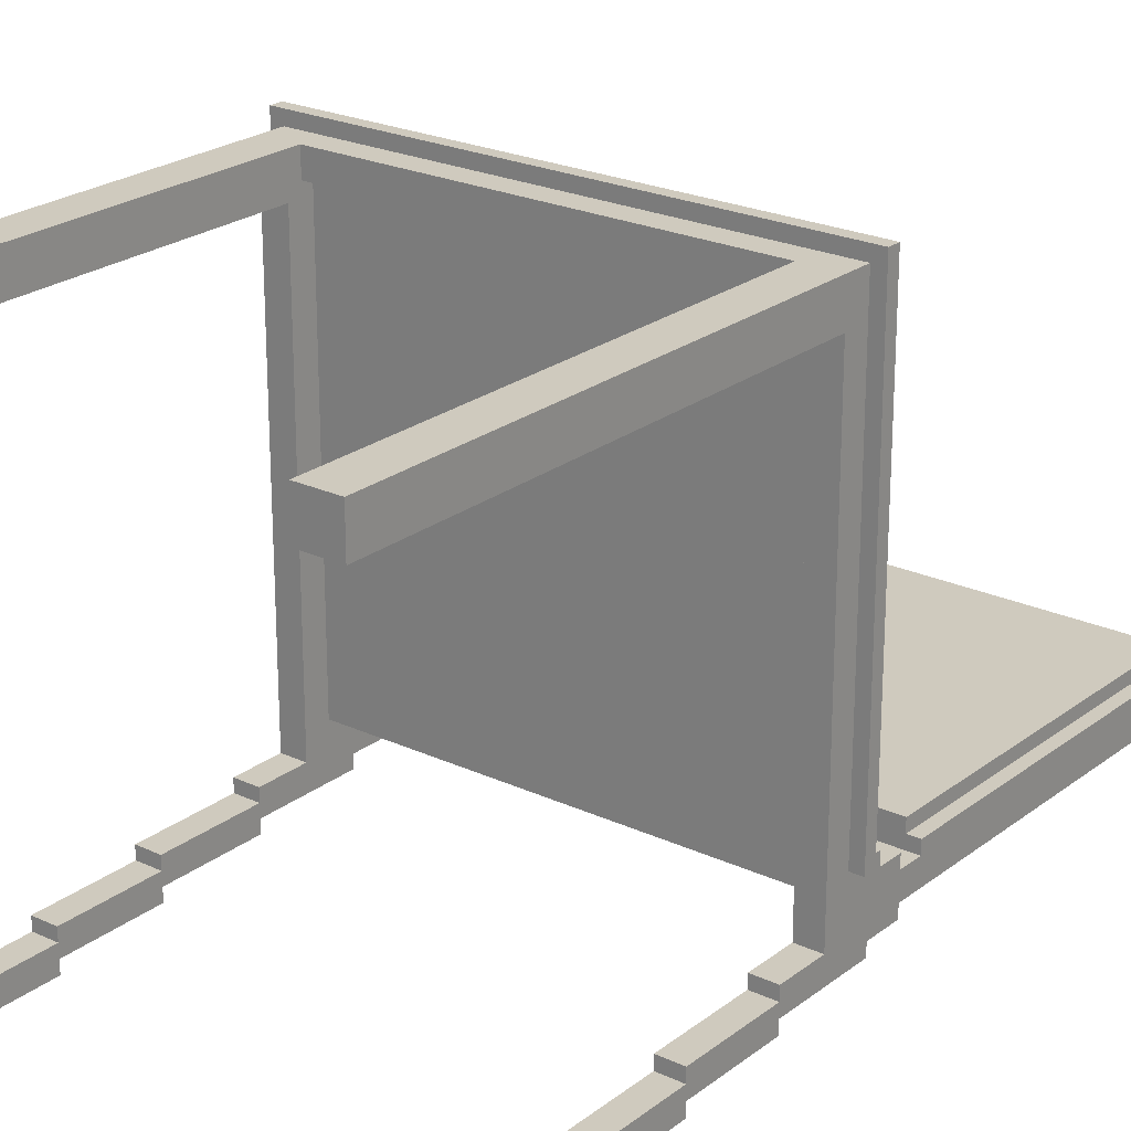
<metadata>
{"format":"obj","ext":"obj","renderer":"f3d","projection":"perspective","resolution":1024,"background":"white","views":[{"elev":23.2,"azim":38.2,"up":"+Z"}]}
</metadata>
<code>
o
v -2 3.8 1
v -2 3.8 -2.4
v -2 3.9 1
v -2 3.9 -2.4
v -1.9 0 0.9
v -1.9 0 0.6
v -1.9 0.1 -3.2
v -1.9 0.1 -3.4
v -1.9 0.8 -3.1
v -1.9 0.8 -3.2
v -1.9 0.8 -3.3
v -1.9 0.8 -3.4
v -1.9 1.6 -3
v -1.9 1.6 -3.1
v -1.9 1.6 -3.2
v -1.9 1.6 -3.3
v -1.9 2.4 -2.9
v -1.9 2.4 -3
v -1.9 2.4 -3.1
v -1.9 2.4 -3.2
v -1.9 3.2 -2.8
v -1.9 3.2 -2.9
v -1.9 3.2 -3
v -1.9 3.2 -3.1
v -1.9 3.6 0.6
v -1.9 3.6 -2.8
v -1.9 3.8 0.9
v -1.9 3.8 -2.4
v -1.9 3.9 0.8
v -1.9 3.9 -2.3
v -1.9 3.9 -2.4
v -1.9 4 0.8
v -1.9 4 -2.3
v -1.9 4 -2.9
v -1.9 4 -3
v -1.9 4.1 -2.4
v -1.9 4.1 -2.5
v -1.9 4.3 -2.5
v -1.9 4.3 -2.6
v -1.9 4.3 -2.8
v -1.9 4.3 -2.9
v -1.9 4.5 -2.5
v -1.9 4.5 -2.6
v -1.9 7.3 -2.5
v -1.9 7.3 -2.6
v -1.9 7.4 -2.6
v -1.9 7.4 -2.8
v -1.8 3.9 0.9
v -1.8 3.9 0.8
v -1.8 3.9 -2.3
v -1.8 3.9 -2.4
v -1.8 4 0.9
v -1.8 4 0.8
v -1.8 4 -2.3
v -1.8 4 -2.4
v -1.8 4.1 0.8
v -1.8 4.1 -2.3
v -1.8 4.5 -2.4
v -1.8 4.5 -2.5
v -1.8 7.3 -2.4
v -1.8 7.3 -2.5
v -1.8 7.3 -2.6
v -1.8 7.4 -2.5
v -1.8 7.4 -2.6
v -1.8 7.4 -2.8
v -1.8 7.5 -2.6
v -1.8 7.5 -2.8
v -1.7 7.5 -2.6
v -1.7 7.5 -2.8
v -1.7 7.6 -2.6
v -1.7 7.6 -2.8
v -1.6 7.6 -2.6
v -1.6 7.6 -2.8
v -1.6 7.7 -2.6
v -1.6 7.7 -2.8
v 1.6 0 0.9
v 1.6 0 0.6
v 1.6 3.6 0.9
v 1.6 3.6 0.7
v 1.6 3.6 0.6
v 1.7 0 -3.2
v 1.7 0 -3.4
v 1.7 0.8 -3.1
v 1.7 0.8 -3.2
v 1.7 0.8 -3.3
v 1.7 0.8 -3.4
v 1.7 1.6 -3
v 1.7 1.6 -3.1
v 1.7 1.6 -3.2
v 1.7 1.6 -3.3
v 1.7 2.4 -2.9
v 1.7 2.4 -3
v 1.7 2.4 -3.1
v 1.7 2.4 -3.2
v 1.7 3.2 -2.8
v 1.7 3.2 -2.9
v 1.7 3.2 -3
v 1.7 3.2 -3.1
v 1.7 3.6 0.7
v 1.7 3.6 0.6
v 1.7 3.6 -2.8
v 1.7 3.8 0.7
v 1.7 3.8 -2.6
v 1.7 4 -2.9
v 1.7 4 -3
v 1.7 4.2 -2.6
v 1.7 4.2 -2.7
v 1.7 4.3 -2.7
v 1.7 4.3 -2.8
v 1.7 4.3 -2.9
v -1.7 0.1 -3.2
v -1.7 0.1 -3.4
v -1.7 0.8 -3.1
v -1.7 0.8 -3.2
v -1.7 0.8 -3.3
v -1.7 0.8 -3.4
v -1.7 1.6 -3
v -1.7 1.6 -3.1
v -1.7 1.6 -3.2
v -1.7 1.6 -3.3
v -1.7 2.4 -2.9
v -1.7 2.4 -3
v -1.7 2.4 -3.1
v -1.7 2.4 -3.2
v -1.7 3.2 -2.8
v -1.7 3.2 -2.9
v -1.7 3.2 -3
v -1.7 3.2 -3.1
v -1.7 3.6 0.7
v -1.7 3.6 0.6
v -1.7 3.6 -2.8
v -1.7 3.8 0.7
v -1.7 3.8 -2.6
v -1.7 4 -2.9
v -1.7 4 -3
v -1.7 4.2 -2.6
v -1.7 4.2 -2.7
v -1.7 4.3 -2.7
v -1.7 4.3 -2.8
v -1.7 4.3 -2.9
v -1.6 0 0.9
v -1.6 0 0.6
v -1.6 3.6 0.9
v -1.6 3.6 0.7
v -1.6 3.6 0.6
v 1.6 7.6 -2.6
v 1.6 7.6 -2.8
v 1.6 7.7 -2.6
v 1.6 7.7 -2.8
v 1.7 7.5 -2.6
v 1.7 7.5 -2.8
v 1.7 7.6 -2.6
v 1.7 7.6 -2.8
v 1.8 3.9 0.9
v 1.8 3.9 0.8
v 1.8 3.9 -2.3
v 1.8 3.9 -2.4
v 1.8 4 0.9
v 1.8 4 0.8
v 1.8 4 -2.3
v 1.8 4 -2.4
v 1.8 4.1 0.8
v 1.8 4.1 -2.3
v 1.8 4.5 -2.4
v 1.8 4.5 -2.5
v 1.8 7.3 -2.4
v 1.8 7.3 -2.5
v 1.8 7.3 -2.6
v 1.8 7.4 -2.5
v 1.8 7.4 -2.6
v 1.8 7.4 -2.8
v 1.8 7.5 -2.6
v 1.8 7.5 -2.8
v 1.9 0 0.9
v 1.9 0 0.6
v 1.9 0 -3.2
v 1.9 0 -3.4
v 1.9 0.8 -3.1
v 1.9 0.8 -3.2
v 1.9 0.8 -3.3
v 1.9 0.8 -3.4
v 1.9 1.6 -3
v 1.9 1.6 -3.1
v 1.9 1.6 -3.2
v 1.9 1.6 -3.3
v 1.9 2.4 -2.9
v 1.9 2.4 -3
v 1.9 2.4 -3.1
v 1.9 2.4 -3.2
v 1.9 3.2 -2.8
v 1.9 3.2 -2.9
v 1.9 3.2 -3
v 1.9 3.2 -3.1
v 1.9 3.6 0.6
v 1.9 3.6 -2.8
v 1.9 3.8 0.9
v 1.9 3.8 -2.4
v 1.9 3.9 0.8
v 1.9 3.9 -2.3
v 1.9 3.9 -2.4
v 1.9 4 0.8
v 1.9 4 -2.3
v 1.9 4 -2.9
v 1.9 4 -3
v 1.9 4.1 -2.4
v 1.9 4.1 -2.5
v 1.9 4.3 -2.5
v 1.9 4.3 -2.6
v 1.9 4.3 -2.8
v 1.9 4.3 -2.9
v 1.9 4.5 -2.5
v 1.9 4.5 -2.6
v 1.9 7.3 -2.5
v 1.9 7.3 -2.6
v 1.9 7.4 -2.6
v 1.9 7.4 -2.8
v 2 3.8 1
v 2 3.8 -2.4
v 2 3.9 1
v 2 3.9 -2.4
v -2 3.8 1
v -2 3.9 1
v 2 3.8 1
v 2 3.9 1
v -1.9 0 0.9
v -1.9 3.8 0.9
v -1.8 3.9 0.9
v -1.8 4 0.9
v -1.6 0 0.9
v -1.6 3.6 0.9
v 1.6 0 0.9
v 1.6 3.6 0.9
v 1.8 3.9 0.9
v 1.8 4 0.9
v 1.9 0 0.9
v 1.9 3.8 0.9
v -1.9 3.9 0.8
v -1.9 4 0.8
v -1.8 3.9 0.8
v -1.8 4 0.8
v -1.8 4.1 0.8
v 1.8 3.9 0.8
v 1.8 4 0.8
v 1.8 4.1 0.8
v 1.9 3.9 0.8
v 1.9 4 0.8
v -1.9 3.9 -2.4
v -1.9 4.1 -2.4
v -1.8 3.9 -2.4
v -1.8 4 -2.4
v -1.8 4.5 -2.4
v -1.8 7.3 -2.4
v 1.8 3.9 -2.4
v 1.8 4 -2.4
v 1.8 4.5 -2.4
v 1.8 7.3 -2.4
v 1.9 3.9 -2.4
v 1.9 4.1 -2.4
v -1.9 4.1 -2.5
v -1.9 4.3 -2.5
v -1.9 4.5 -2.5
v -1.9 7.3 -2.5
v -1.8 4.5 -2.5
v -1.8 7.3 -2.5
v -1.8 7.4 -2.5
v 1.8 4.5 -2.5
v 1.8 7.3 -2.5
v 1.8 7.4 -2.5
v 1.9 4.1 -2.5
v 1.9 4.3 -2.5
v 1.9 4.5 -2.5
v 1.9 7.3 -2.5
v -1.9 4.3 -2.6
v -1.9 4.5 -2.6
v -1.9 7.3 -2.6
v -1.9 7.4 -2.6
v -1.8 7.3 -2.6
v -1.8 7.4 -2.6
v -1.8 7.5 -2.6
v -1.7 7.5 -2.6
v -1.7 7.6 -2.6
v -1.6 7.6 -2.6
v -1.6 7.7 -2.6
v 1.6 7.6 -2.6
v 1.6 7.7 -2.6
v 1.7 7.5 -2.6
v 1.7 7.6 -2.6
v 1.8 7.3 -2.6
v 1.8 7.4 -2.6
v 1.8 7.5 -2.6
v 1.9 4.3 -2.6
v 1.9 4.5 -2.6
v 1.9 7.3 -2.6
v 1.9 7.4 -2.6
v -1.9 3.2 -2.8
v -1.9 3.6 -2.8
v -1.7 3.2 -2.8
v -1.7 3.6 -2.8
v 1.7 3.2 -2.8
v 1.7 3.6 -2.8
v 1.9 3.2 -2.8
v 1.9 3.6 -2.8
v -1.9 2.4 -2.9
v -1.9 3.2 -2.9
v -1.7 2.4 -2.9
v -1.7 3.2 -2.9
v 1.7 2.4 -2.9
v 1.7 3.2 -2.9
v 1.9 2.4 -2.9
v 1.9 3.2 -2.9
v -1.9 1.6 -3
v -1.9 2.4 -3
v -1.7 1.6 -3
v -1.7 2.4 -3
v 1.7 1.6 -3
v 1.7 2.4 -3
v 1.9 1.6 -3
v 1.9 2.4 -3
v -1.9 0.8 -3.1
v -1.9 1.6 -3.1
v -1.7 0.8 -3.1
v -1.7 1.6 -3.1
v 1.7 0.8 -3.1
v 1.7 1.6 -3.1
v 1.9 0.8 -3.1
v 1.9 1.6 -3.1
v -1.9 0.1 -3.2
v -1.9 0.8 -3.2
v -1.7 0.1 -3.2
v -1.7 0.8 -3.2
v 1.7 0 -3.2
v 1.7 0.8 -3.2
v 1.9 0 -3.2
v 1.9 0.8 -3.2
v -1.7 3.6 0.7
v -1.7 3.8 0.7
v -1.6 3.6 0.7
v 1.6 3.6 0.7
v 1.7 3.6 0.7
v 1.7 3.8 0.7
v -1.9 0 0.6
v -1.9 3.6 0.6
v -1.7 3.6 0.6
v -1.6 0 0.6
v -1.6 3.6 0.6
v 1.6 0 0.6
v 1.6 3.6 0.6
v 1.7 3.6 0.6
v 1.9 0 0.6
v 1.9 3.6 0.6
v -1.9 3.9 -2.3
v -1.9 4 -2.3
v -1.8 3.9 -2.3
v -1.8 4 -2.3
v -1.8 4.1 -2.3
v 1.8 3.9 -2.3
v 1.8 4 -2.3
v 1.8 4.1 -2.3
v 1.9 3.9 -2.3
v 1.9 4 -2.3
v -2 3.8 -2.4
v -2 3.9 -2.4
v -1.9 3.8 -2.4
v -1.9 3.9 -2.4
v 1.9 3.8 -2.4
v 1.9 3.9 -2.4
v 2 3.8 -2.4
v 2 3.9 -2.4
v -1.7 3.8 -2.6
v -1.7 4.2 -2.6
v 1.7 3.8 -2.6
v 1.7 4.2 -2.6
v -1.7 4.2 -2.7
v -1.7 4.3 -2.7
v 1.7 4.2 -2.7
v 1.7 4.3 -2.7
v -1.9 4.3 -2.8
v -1.9 7.4 -2.8
v -1.8 7.4 -2.8
v -1.8 7.5 -2.8
v -1.7 4.3 -2.8
v -1.7 7.5 -2.8
v -1.7 7.6 -2.8
v -1.6 7.6 -2.8
v -1.6 7.7 -2.8
v 1.6 7.6 -2.8
v 1.6 7.7 -2.8
v 1.7 4.3 -2.8
v 1.7 7.5 -2.8
v 1.7 7.6 -2.8
v 1.8 7.4 -2.8
v 1.8 7.5 -2.8
v 1.9 4.3 -2.8
v 1.9 7.4 -2.8
v -1.9 4 -2.9
v -1.9 4.3 -2.9
v -1.7 4 -2.9
v -1.7 4.3 -2.9
v 1.7 4 -2.9
v 1.7 4.3 -2.9
v 1.9 4 -2.9
v 1.9 4.3 -2.9
v -1.9 3.2 -3
v -1.9 4 -3
v -1.7 3.2 -3
v -1.7 4 -3
v 1.7 3.2 -3
v 1.7 4 -3
v 1.9 3.2 -3
v 1.9 4 -3
v -1.9 2.4 -3.1
v -1.9 3.2 -3.1
v -1.7 2.4 -3.1
v -1.7 3.2 -3.1
v 1.7 2.4 -3.1
v 1.7 3.2 -3.1
v 1.9 2.4 -3.1
v 1.9 3.2 -3.1
v -1.9 1.6 -3.2
v -1.9 2.4 -3.2
v -1.7 1.6 -3.2
v -1.7 2.4 -3.2
v 1.7 1.6 -3.2
v 1.7 2.4 -3.2
v 1.9 1.6 -3.2
v 1.9 2.4 -3.2
v -1.9 0.8 -3.3
v -1.9 1.6 -3.3
v -1.7 0.8 -3.3
v -1.7 1.6 -3.3
v 1.7 0.8 -3.3
v 1.7 1.6 -3.3
v 1.9 0.8 -3.3
v 1.9 1.6 -3.3
v -1.9 0.1 -3.4
v -1.9 0.8 -3.4
v -1.7 0.1 -3.4
v -1.7 0.8 -3.4
v 1.7 0 -3.4
v 1.7 0.8 -3.4
v 1.9 0 -3.4
v 1.9 0.8 -3.4
v -1.9 0 0.9
v -1.6 0 0.9
v 1.6 0 0.9
v 1.9 0 0.9
v -1.8 0 0.8
v -1.7 0 0.8
v -1.8 0 0.7
v -1.7 0 0.7
v -1.9 0 0.6
v -1.6 0 0.6
v 1.6 0 0.6
v 1.9 0 0.6
v 1.7 0 -3.2
v 1.9 0 -3.2
v 1.7 0 -3.4
v 1.9 0 -3.4
v -1.9 0.1 -3.2
v -1.7 0.1 -3.2
v -1.9 0.1 -3.4
v -1.7 0.1 -3.4
v -1.9 0.8 -3.1
v -1.7 0.8 -3.1
v 1.7 0.8 -3.1
v 1.9 0.8 -3.1
v -1.9 0.8 -3.2
v -1.7 0.8 -3.2
v 1.7 0.8 -3.2
v 1.9 0.8 -3.2
v -1.9 1.6 -3
v -1.7 1.6 -3
v 1.7 1.6 -3
v 1.9 1.6 -3
v -1.9 1.6 -3.1
v -1.7 1.6 -3.1
v 1.7 1.6 -3.1
v 1.9 1.6 -3.1
v -1.9 2.4 -2.9
v -1.7 2.4 -2.9
v 1.7 2.4 -2.9
v 1.9 2.4 -2.9
v -1.9 2.4 -3
v -1.7 2.4 -3
v 1.7 2.4 -3
v 1.9 2.4 -3
v -1.9 3.2 -2.8
v -1.7 3.2 -2.8
v 1.7 3.2 -2.8
v 1.9 3.2 -2.8
v -1.9 3.2 -2.9
v -1.7 3.2 -2.9
v 1.7 3.2 -2.9
v 1.9 3.2 -2.9
v -1.6 3.6 0.9
v 1.6 3.6 0.9
v -1.6 3.6 0.7
v 1.6 3.6 0.7
v -1.9 3.6 0.6
v -1.7 3.6 0.6
v 1.7 3.6 0.6
v 1.9 3.6 0.6
v -1.9 3.6 -2.8
v -1.7 3.6 -2.8
v 1.7 3.6 -2.8
v 1.9 3.6 -2.8
v -2 3.8 1
v 2 3.8 1
v -1.9 3.8 0.9
v 1.9 3.8 0.9
v -1.7 3.8 0.7
v 1.7 3.8 0.7
v -2 3.8 -2.4
v -1.9 3.8 -2.4
v 1.9 3.8 -2.4
v 2 3.8 -2.4
v -1.7 3.8 -2.6
v 1.7 3.8 -2.6
v -1.7 4.2 -2.6
v 1.7 4.2 -2.6
v -1.7 4.2 -2.7
v 1.7 4.2 -2.7
v -1.7 4.3 -2.7
v 1.7 4.3 -2.7
v -1.7 4.3 -2.8
v 1.7 4.3 -2.8
v -1.8 4.5 -2.4
v 1.8 4.5 -2.4
v -1.9 4.5 -2.5
v -1.8 4.5 -2.5
v 1.8 4.5 -2.5
v 1.9 4.5 -2.5
v -1.9 4.5 -2.6
v 1.9 4.5 -2.6
v -1.9 0.8 -3.3
v -1.7 0.8 -3.3
v 1.7 0.8 -3.3
v 1.9 0.8 -3.3
v -1.9 0.8 -3.4
v -1.7 0.8 -3.4
v 1.7 0.8 -3.4
v 1.9 0.8 -3.4
v -1.9 1.6 -3.2
v -1.7 1.6 -3.2
v 1.7 1.6 -3.2
v 1.9 1.6 -3.2
v -1.9 1.6 -3.3
v -1.7 1.6 -3.3
v 1.7 1.6 -3.3
v 1.9 1.6 -3.3
v -1.9 2.4 -3.1
v -1.7 2.4 -3.1
v 1.7 2.4 -3.1
v 1.9 2.4 -3.1
v -1.9 2.4 -3.2
v -1.7 2.4 -3.2
v 1.7 2.4 -3.2
v 1.9 2.4 -3.2
v -1.9 3.2 -3
v -1.7 3.2 -3
v 1.7 3.2 -3
v 1.9 3.2 -3
v -1.9 3.2 -3.1
v -1.7 3.2 -3.1
v 1.7 3.2 -3.1
v 1.9 3.2 -3.1
v -1.7 3.6 0.7
v -1.6 3.6 0.7
v 1.6 3.6 0.7
v 1.7 3.6 0.7
v -1.7 3.6 0.6
v -1.6 3.6 0.6
v 1.6 3.6 0.6
v 1.7 3.6 0.6
v -2 3.9 1
v 2 3.9 1
v -1.9 3.9 0.9
v -1.8 3.9 0.9
v 1.8 3.9 0.9
v 1.9 3.9 0.9
v -1.9 3.9 0.8
v -1.8 3.9 0.8
v 1.8 3.9 0.8
v 1.9 3.9 0.8
v -1.9 3.9 -2.3
v -1.8 3.9 -2.3
v 1.8 3.9 -2.3
v 1.9 3.9 -2.3
v -2 3.9 -2.4
v -1.9 3.9 -2.4
v -1.8 3.9 -2.4
v 1.8 3.9 -2.4
v 1.9 3.9 -2.4
v 2 3.9 -2.4
v -1.8 4 0.9
v 1.8 4 0.9
v -1.9 4 0.8
v -1.8 4 0.8
v 1.8 4 0.8
v 1.9 4 0.8
v -1.9 4 -2.3
v -1.8 4 -2.3
v 1.8 4 -2.3
v 1.9 4 -2.3
v -1.8 4 -2.4
v 1.8 4 -2.4
v -1.9 4 -2.9
v -1.7 4 -2.9
v 1.7 4 -2.9
v 1.9 4 -2.9
v -1.9 4 -3
v -1.7 4 -3
v 1.7 4 -3
v 1.9 4 -3
v -1.8 4.1 0.8
v 1.8 4.1 0.8
v -1.8 4.1 -2.3
v 1.8 4.1 -2.3
v -1.9 4.1 -2.4
v 1.9 4.1 -2.4
v -1.9 4.1 -2.5
v 1.9 4.1 -2.5
v -1.9 4.3 -2.5
v 1.9 4.3 -2.5
v -1.9 4.3 -2.6
v 1.9 4.3 -2.6
v -1.9 4.3 -2.8
v -1.7 4.3 -2.8
v 1.7 4.3 -2.8
v 1.9 4.3 -2.8
v -1.9 4.3 -2.9
v -1.7 4.3 -2.9
v 1.7 4.3 -2.9
v 1.9 4.3 -2.9
v -1.8 7.3 -2.4
v 1.8 7.3 -2.4
v -1.9 7.3 -2.5
v -1.8 7.3 -2.5
v 1.8 7.3 -2.5
v 1.9 7.3 -2.5
v -1.9 7.3 -2.6
v -1.8 7.3 -2.6
v 1.8 7.3 -2.6
v 1.9 7.3 -2.6
v -1.8 7.4 -2.5
v 1.8 7.4 -2.5
v -1.9 7.4 -2.6
v -1.8 7.4 -2.6
v 1.8 7.4 -2.6
v 1.9 7.4 -2.6
v -1.9 7.4 -2.8
v -1.8 7.4 -2.8
v 1.8 7.4 -2.8
v 1.9 7.4 -2.8
v -1.8 7.5 -2.6
v -1.7 7.5 -2.6
v 1.7 7.5 -2.6
v 1.8 7.5 -2.6
v -1.8 7.5 -2.8
v -1.7 7.5 -2.8
v 1.7 7.5 -2.8
v 1.8 7.5 -2.8
v -1.7 7.6 -2.6
v -1.6 7.6 -2.6
v 1.6 7.6 -2.6
v 1.7 7.6 -2.6
v -1.7 7.6 -2.8
v -1.6 7.6 -2.8
v 1.6 7.6 -2.8
v 1.7 7.6 -2.8
v -1.6 7.7 -2.6
v 1.6 7.7 -2.6
v -1.6 7.7 -2.8
v 1.6 7.7 -2.8
f 3 2 1
f 4 2 3
f 10 8 7
f 11 8 10
f 12 8 11
f 14 10 9
f 14 11 10
f 15 11 14
f 16 11 15
f 18 14 13
f 18 15 14
f 19 15 18
f 20 15 19
f 22 18 17
f 22 19 18
f 23 19 22
f 24 19 23
f 25 6 5
f 26 22 21
f 26 23 22
f 27 25 5
f 27 26 25
f 28 26 27
f 31 26 28
f 32 30 29
f 33 30 32
f 34 23 26
f 34 26 31
f 35 23 34
f 36 34 31
f 37 34 36
f 38 34 37
f 39 34 38
f 40 34 39
f 41 34 40
f 43 40 39
f 44 43 42
f 45 40 43
f 45 43 44
f 46 40 45
f 47 40 46
f 52 49 48
f 53 49 52
f 54 51 50
f 55 51 54
f 56 54 53
f 57 54 56
f 60 59 58
f 61 59 60
f 63 62 61
f 64 62 63
f 66 65 64
f 67 65 66
f 70 69 68
f 71 69 70
f 74 73 72
f 75 73 74
f 78 77 76
f 79 77 78
f 80 77 79
f 84 82 81
f 85 82 84
f 86 82 85
f 88 84 83
f 88 85 84
f 89 85 88
f 90 85 89
f 92 88 87
f 92 89 88
f 93 89 92
f 94 89 93
f 96 92 91
f 96 93 92
f 97 93 96
f 98 93 97
f 101 96 95
f 101 97 96
f 102 100 99
f 102 101 100
f 103 101 102
f 104 97 101
f 104 101 103
f 105 97 104
f 106 104 103
f 107 104 106
f 108 104 107
f 109 104 108
f 110 104 109
f 111 112 114
f 114 112 115
f 115 112 116
f 113 114 118
f 114 115 118
f 118 115 119
f 119 115 120
f 117 118 122
f 118 119 122
f 122 119 123
f 123 119 124
f 121 122 126
f 122 123 126
f 126 123 127
f 127 123 128
f 125 126 131
f 126 127 131
f 129 130 132
f 130 131 132
f 132 131 133
f 131 127 134
f 133 131 134
f 134 127 135
f 133 134 136
f 136 134 137
f 137 134 138
f 138 134 139
f 139 134 140
f 141 142 143
f 143 142 144
f 144 142 145
f 146 147 148
f 148 147 149
f 150 151 152
f 152 151 153
f 154 155 158
f 158 155 159
f 156 157 160
f 160 157 161
f 159 160 162
f 162 160 163
f 164 165 166
f 166 165 167
f 167 168 169
f 169 168 170
f 170 171 172
f 172 171 173
f 176 177 179
f 179 177 180
f 180 177 181
f 178 179 183
f 179 180 183
f 183 180 184
f 184 180 185
f 182 183 187
f 183 184 187
f 187 184 188
f 188 184 189
f 186 187 191
f 187 188 191
f 191 188 192
f 192 188 193
f 174 175 194
f 190 191 195
f 191 192 195
f 174 194 196
f 194 195 196
f 196 195 197
f 197 195 200
f 198 199 201
f 201 199 202
f 195 192 203
f 200 195 203
f 203 192 204
f 200 203 205
f 205 203 206
f 206 203 207
f 207 203 208
f 208 203 209
f 209 203 210
f 208 209 212
f 211 212 213
f 212 209 214
f 213 212 214
f 214 209 215
f 215 209 216
f 217 218 219
f 219 218 220
f 223 222 221
f 224 222 223
f 229 226 225
f 230 226 229
f 232 226 230
f 233 228 227
f 234 228 233
f 235 232 231
f 236 226 232
f 236 232 235
f 239 238 237
f 240 238 239
f 243 241 240
f 244 241 243
f 245 243 242
f 246 243 245
f 249 248 247
f 250 248 249
f 254 248 250
f 255 252 251
f 256 252 255
f 257 254 253
f 258 248 254
f 258 254 257
f 263 262 261
f 264 262 263
f 267 265 264
f 268 265 267
f 269 260 259
f 270 260 269
f 271 267 266
f 272 267 271
f 277 276 275
f 278 276 277
f 280 279 278
f 282 281 280
f 284 282 280
f 284 283 282
f 285 283 284
f 286 280 278
f 286 284 280
f 287 284 286
f 289 286 278
f 290 286 289
f 291 274 273
f 292 274 291
f 293 289 288
f 294 289 293
f 297 296 295
f 298 296 297
f 301 300 299
f 302 300 301
f 305 304 303
f 306 304 305
f 309 308 307
f 310 308 309
f 313 312 311
f 314 312 313
f 317 316 315
f 318 316 317
f 321 320 319
f 322 320 321
f 325 324 323
f 326 324 325
f 329 328 327
f 330 328 329
f 333 332 331
f 334 332 333
f 335 336 337
f 337 336 338
f 338 336 339
f 339 336 340
f 341 342 343
f 341 343 344
f 344 343 345
f 346 347 348
f 346 348 349
f 349 348 350
f 351 352 353
f 353 352 354
f 354 355 357
f 357 355 358
f 356 357 359
f 359 357 360
f 361 362 363
f 363 362 364
f 365 366 367
f 367 366 368
f 369 370 371
f 371 370 372
f 373 374 375
f 375 374 376
f 377 378 379
f 377 379 381
f 379 380 381
f 381 380 382
f 381 382 384
f 382 383 384
f 381 384 386
f 384 385 386
f 386 385 387
f 381 386 388
f 388 386 389
f 389 386 390
f 388 389 391
f 391 389 392
f 388 391 393
f 393 391 394
f 395 396 397
f 397 396 398
f 399 400 401
f 401 400 402
f 403 404 405
f 405 404 406
f 407 408 409
f 409 408 410
f 411 412 413
f 413 412 414
f 415 416 417
f 417 416 418
f 419 420 421
f 421 420 422
f 423 424 425
f 425 424 426
f 427 428 429
f 429 428 430
f 431 432 433
f 433 432 434
f 435 436 437
f 437 436 438
f 439 440 441
f 441 440 442
f 447 444 443
f 448 444 447
f 449 447 443
f 449 448 447
f 450 444 448
f 450 448 449
f 451 449 443
f 451 450 449
f 452 444 450
f 452 450 451
f 453 446 445
f 454 446 453
f 457 456 455
f 458 456 457
f 461 460 459
f 462 460 461
f 467 464 463
f 468 464 467
f 469 466 465
f 470 466 469
f 475 472 471
f 476 472 475
f 477 474 473
f 478 474 477
f 483 480 479
f 484 480 483
f 485 482 481
f 486 482 485
f 491 488 487
f 492 488 491
f 493 490 489
f 494 490 493
f 497 496 495
f 498 496 497
f 503 500 499
f 504 500 503
f 505 502 501
f 506 502 505
f 509 508 507
f 510 508 509
f 513 509 507
f 514 509 513
f 515 508 510
f 516 508 515
f 517 512 511
f 518 512 517
f 521 520 519
f 522 520 521
f 525 524 523
f 526 524 525
f 530 528 527
f 531 528 530
f 533 530 529
f 533 532 531
f 533 531 530
f 534 532 533
f 535 536 539
f 539 536 540
f 537 538 541
f 541 538 542
f 543 544 547
f 547 544 548
f 545 546 549
f 549 546 550
f 551 552 555
f 555 552 556
f 553 554 557
f 557 554 558
f 559 560 563
f 563 560 564
f 561 562 565
f 565 562 566
f 567 568 571
f 571 568 572
f 569 570 573
f 573 570 574
f 575 576 577
f 577 576 578
f 578 576 579
f 579 576 580
f 575 577 581
f 577 578 581
f 581 578 582
f 579 580 583
f 580 576 584
f 583 580 584
f 575 581 585
f 584 576 588
f 575 585 589
f 585 586 590
f 589 585 590
f 590 586 591
f 587 588 592
f 588 576 593
f 592 588 593
f 593 576 594
f 595 596 598
f 598 596 599
f 597 598 601
f 601 598 602
f 599 600 603
f 603 600 604
f 602 603 605
f 605 603 606
f 607 608 611
f 611 608 612
f 609 610 613
f 613 610 614
f 615 616 617
f 617 616 618
f 619 620 621
f 621 620 622
f 623 624 625
f 625 624 626
f 627 628 631
f 631 628 632
f 629 630 633
f 633 630 634
f 635 636 638
f 638 636 639
f 637 638 641
f 641 638 642
f 639 640 643
f 643 640 644
f 645 646 648
f 648 646 649
f 647 648 651
f 651 648 652
f 649 650 653
f 653 650 654
f 655 656 659
f 659 656 660
f 657 658 661
f 661 658 662
f 663 664 667
f 667 664 668
f 665 666 669
f 669 666 670
f 671 672 673
f 673 672 674

</code>
